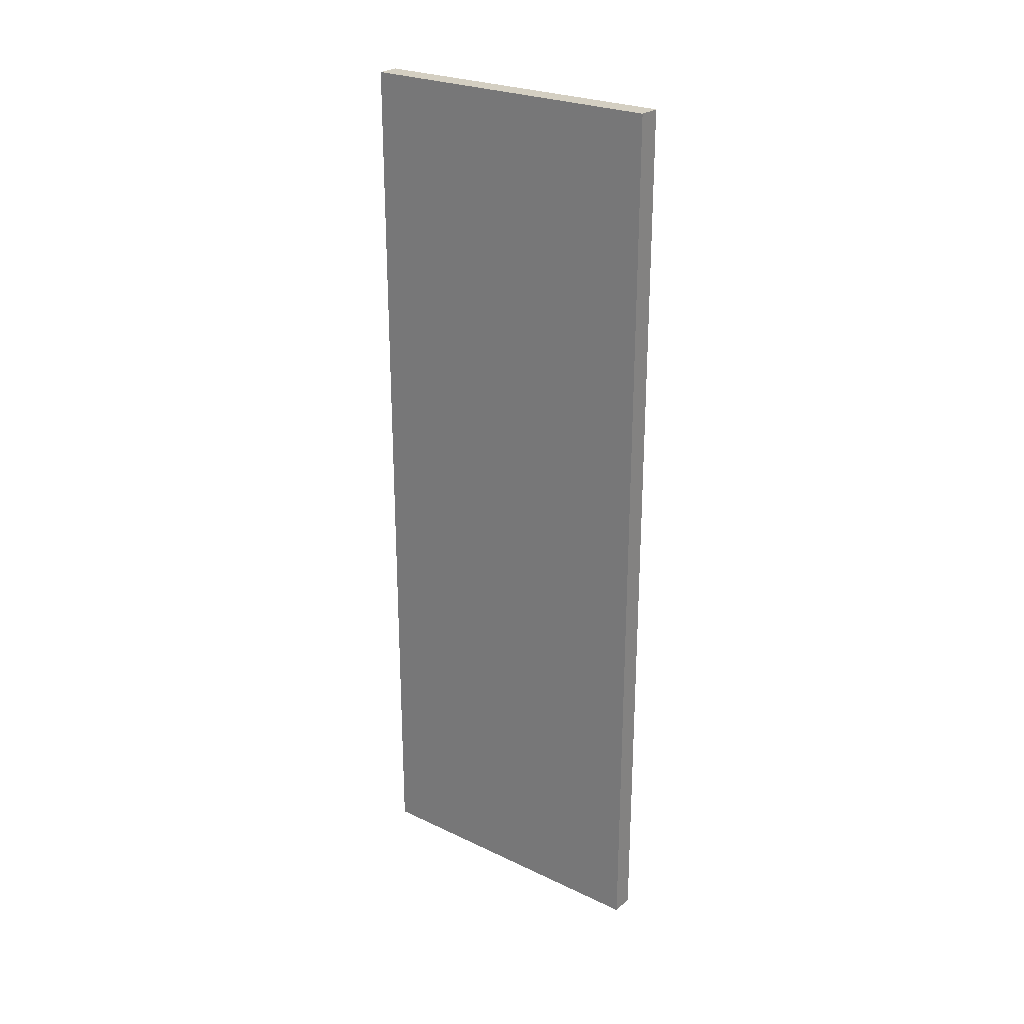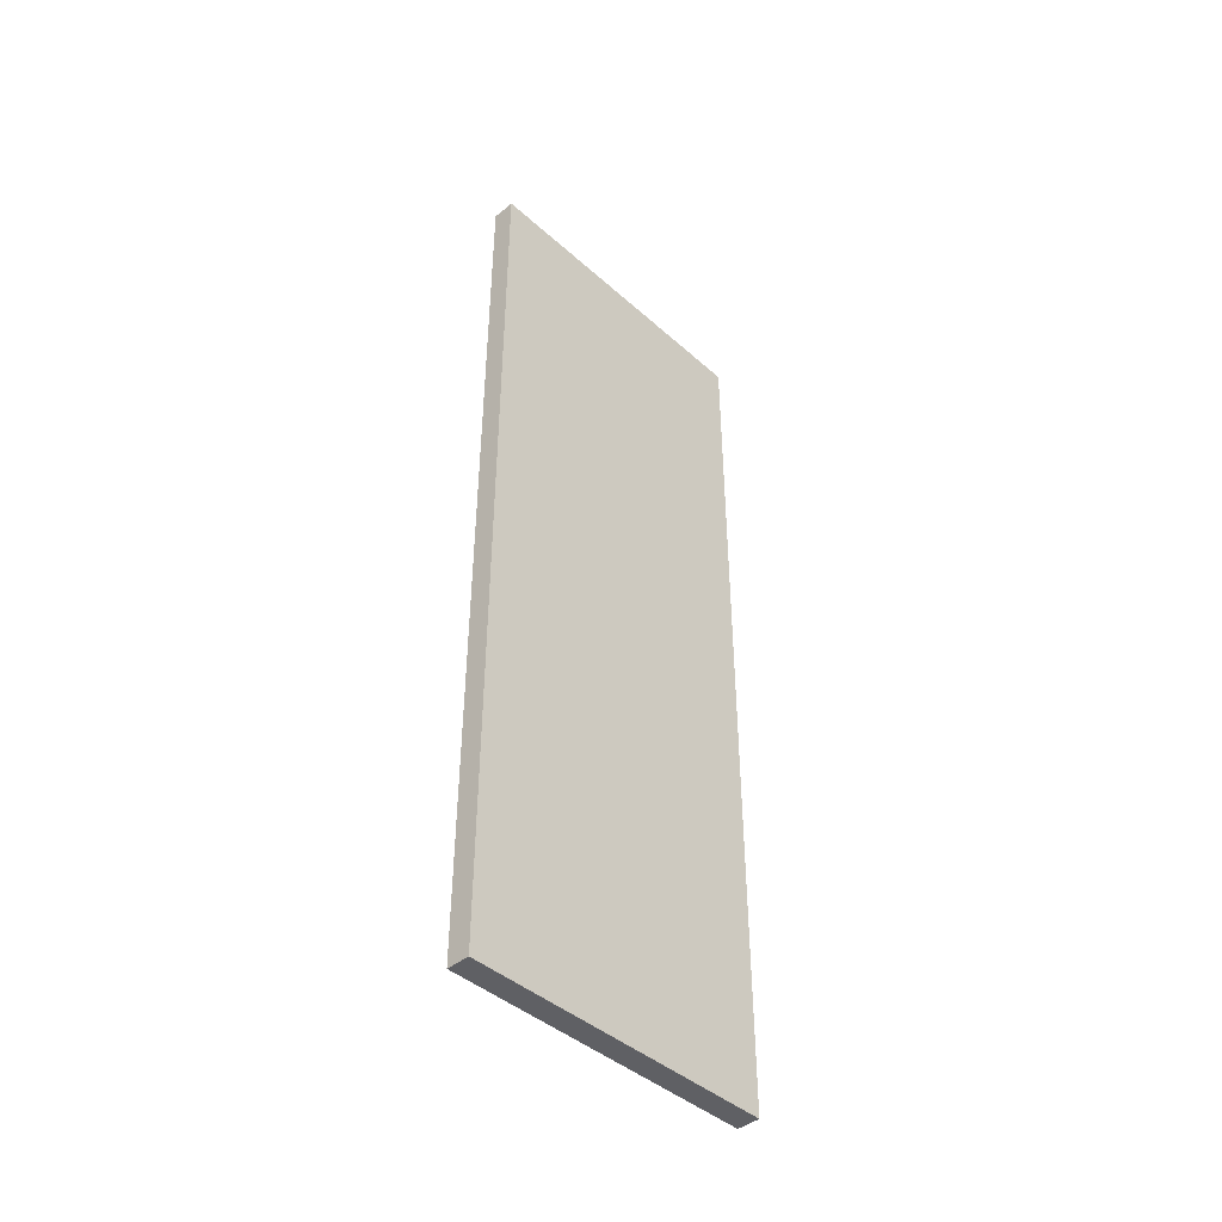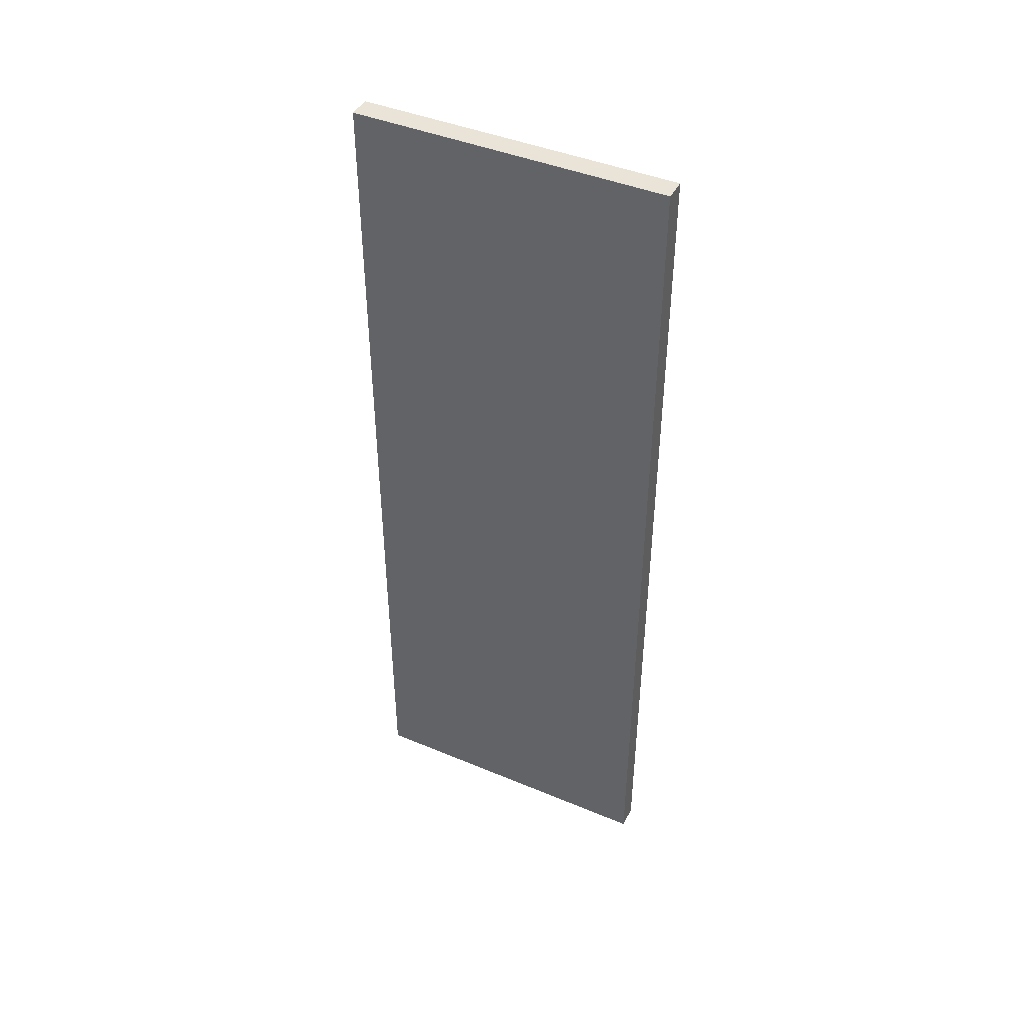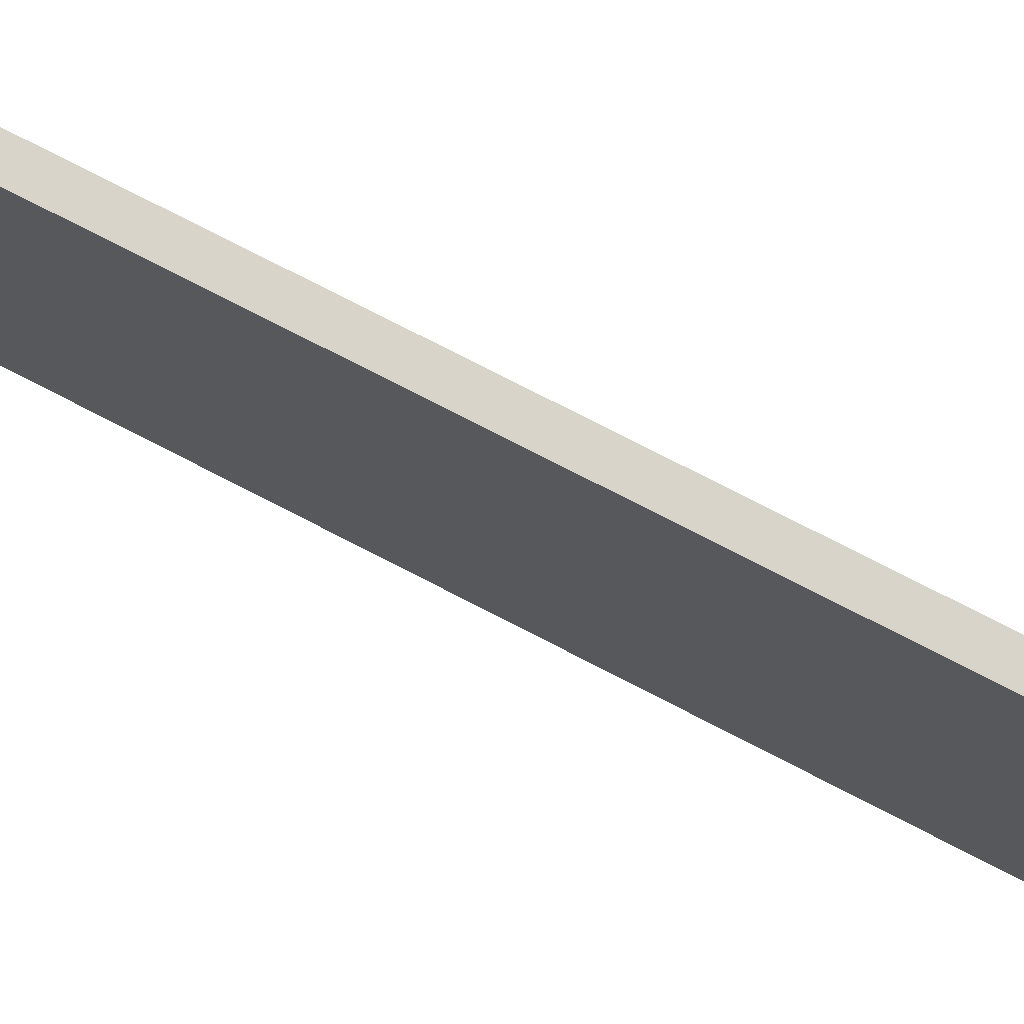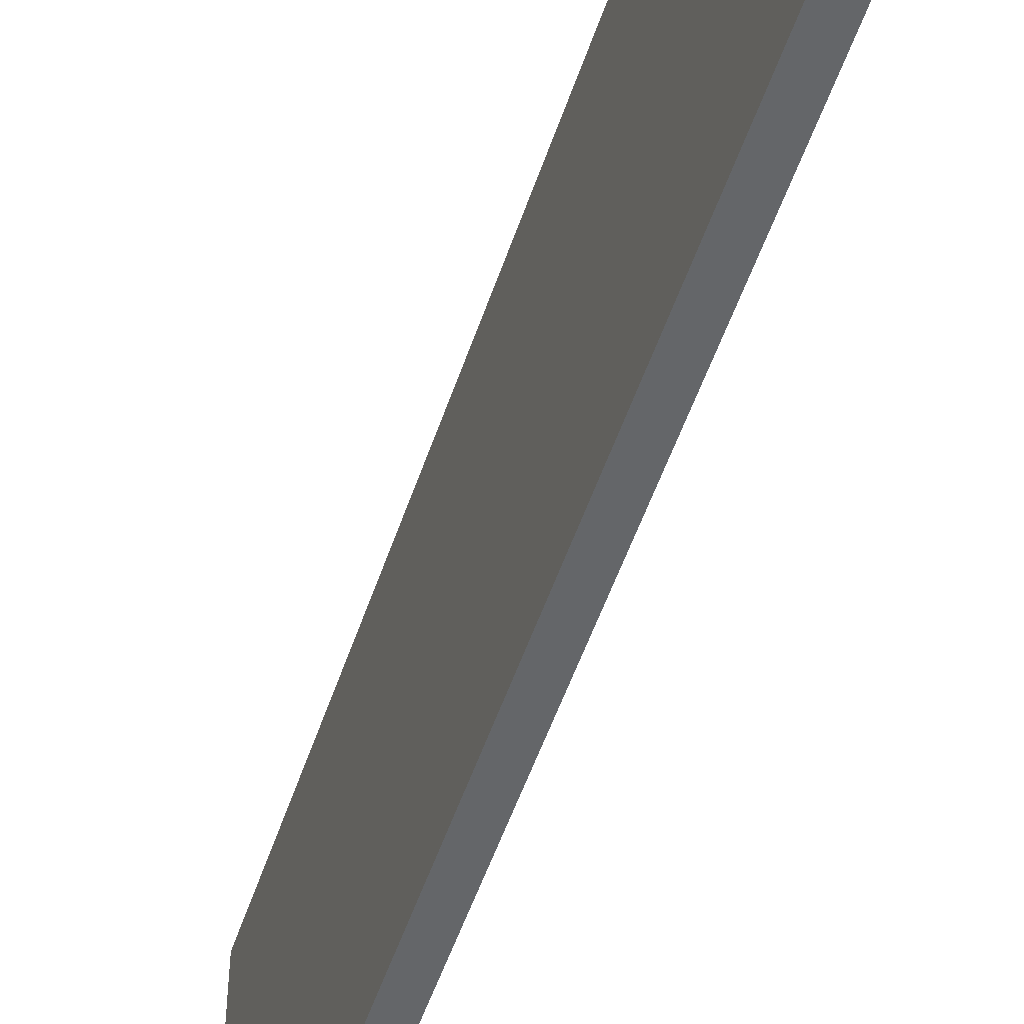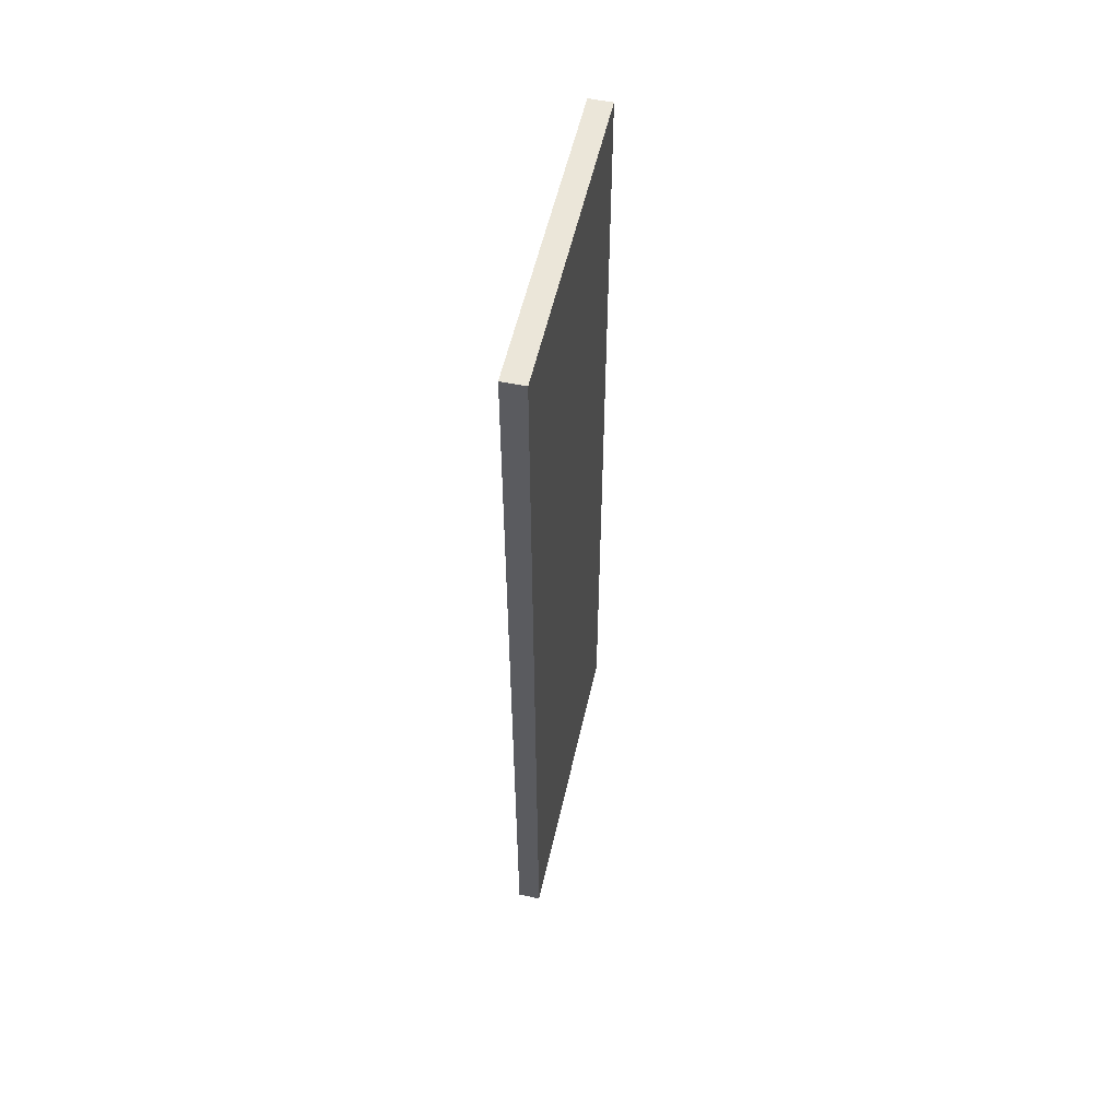
<metadata>
{"format":"obj","ext":"obj","renderer":"f3d","projection":"perspective","resolution":1024,"background":"white","views":[{"elev":25.5,"azim":-52.8,"up":"+Z"},{"elev":-43.3,"azim":-136.3,"up":"+Z"},{"elev":43.5,"azim":-63.8,"up":"+Z"},{"elev":74.9,"azim":117.4,"up":"+Y"},{"elev":-51.7,"azim":-18.1,"up":"+Y"},{"elev":55.3,"azim":-167.4,"up":"+Z"}]}
</metadata>
<code>
o Cube
v 0.2583 -0.3342 -7.318
v 0.2583 -0.3342 7.251
v -0.1101 -0.3342 7.251
v -0.1101 -0.3342 -7.318
v 0.2583 4.761 -7.318
v 0.2583 4.761 7.251
v -0.1101 4.761 7.251
v -0.1101 4.761 -7.318
f 1 3 4
f 5 7 6
f 5 2 1
f 6 3 2
f 7 4 3
f 1 8 5
f 1 2 3
f 5 8 7
f 5 6 2
f 6 7 3
f 7 8 4
f 1 4 8

</code>
